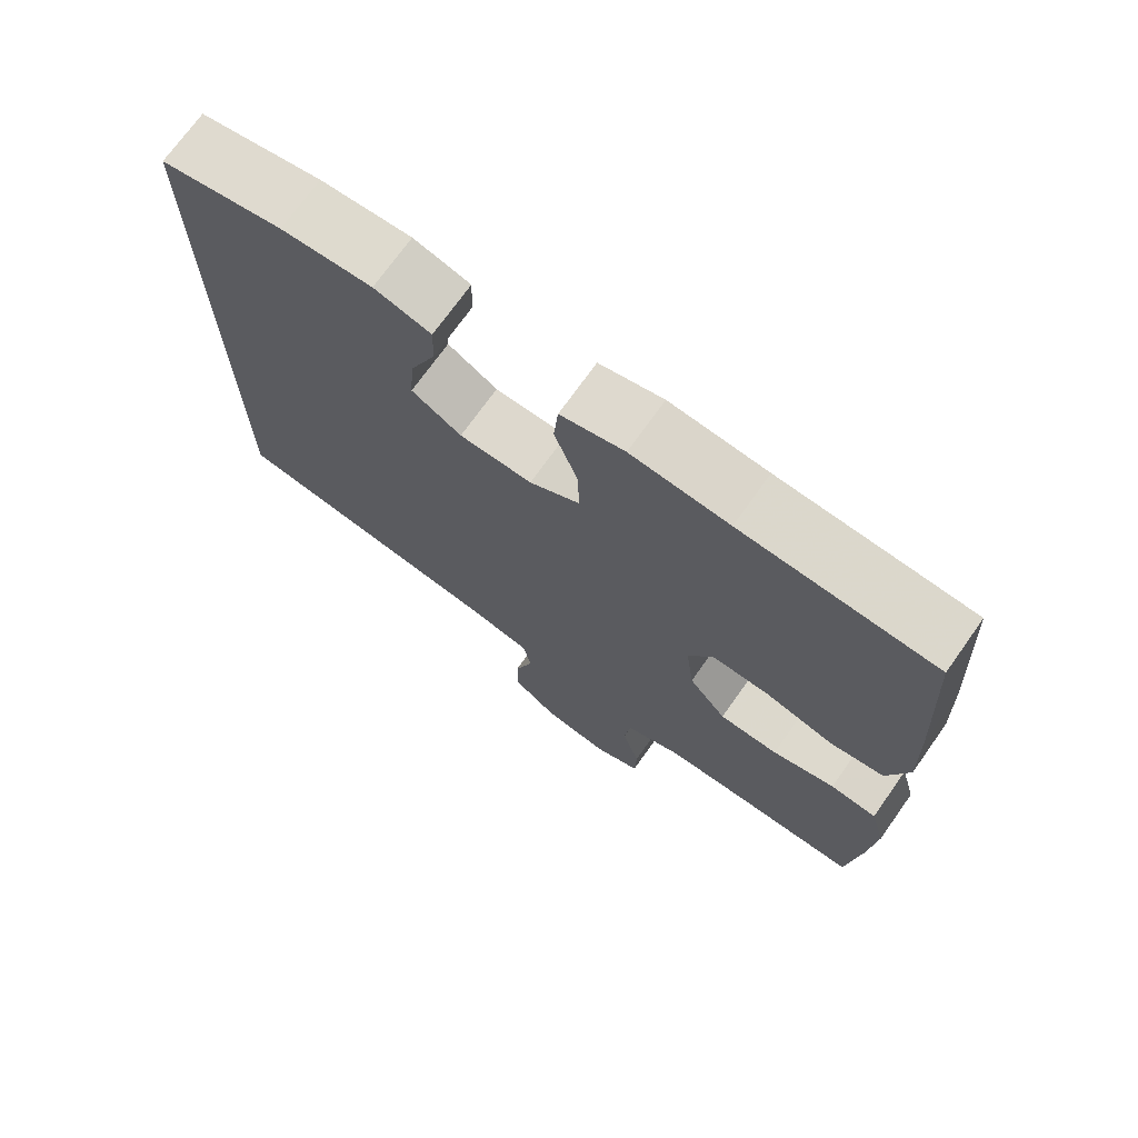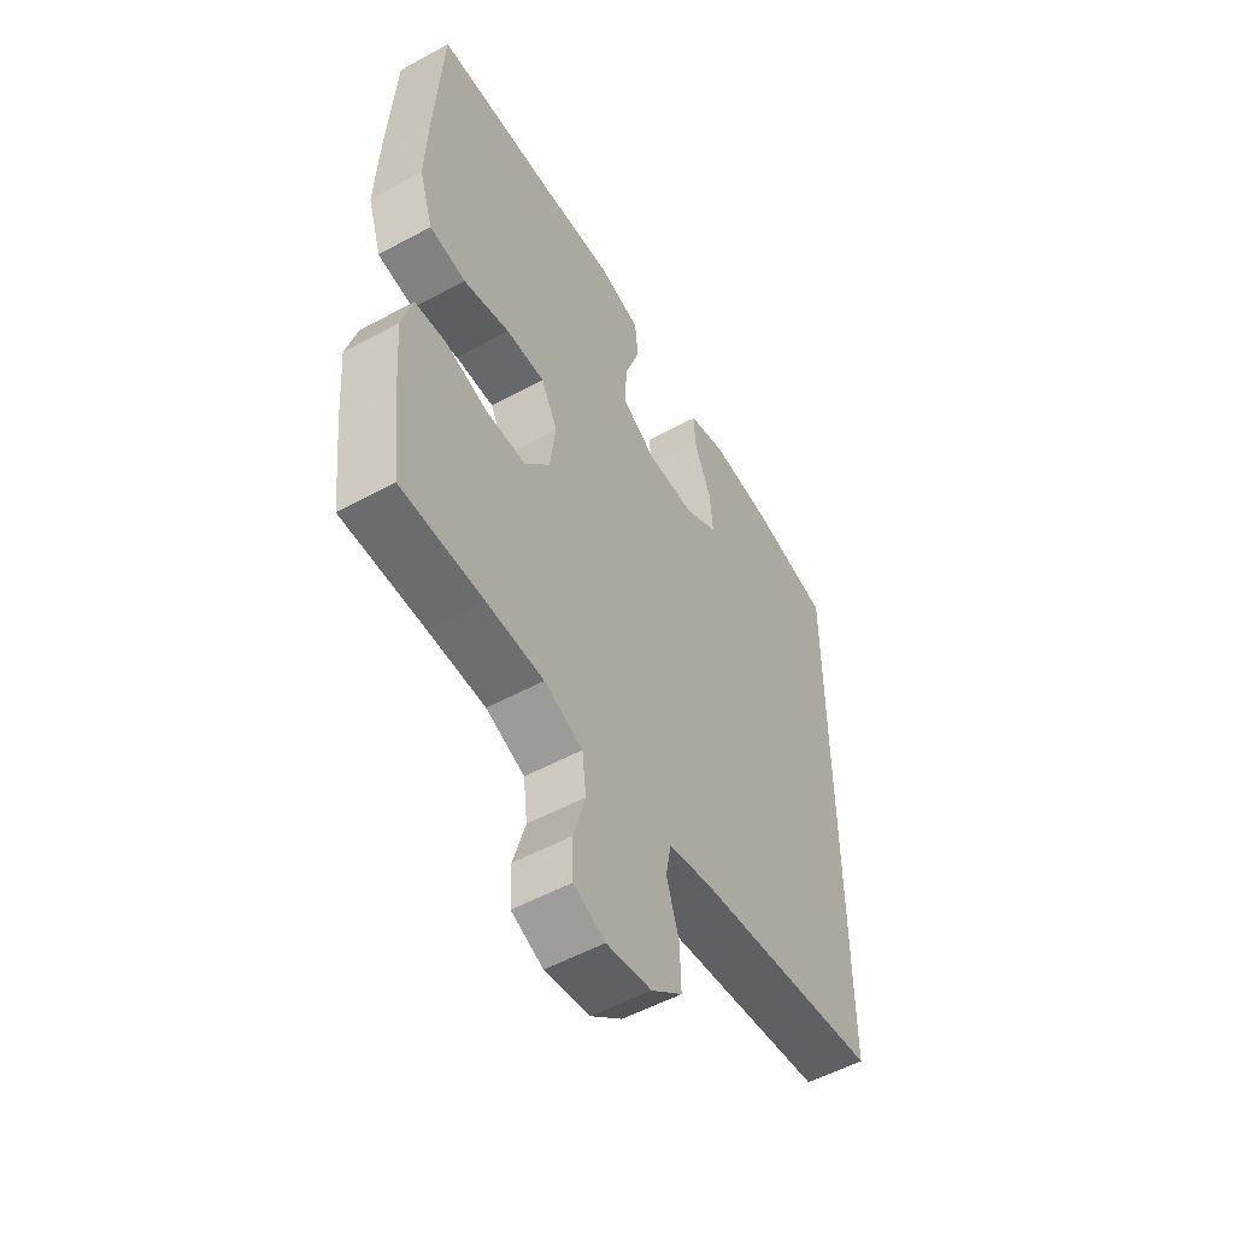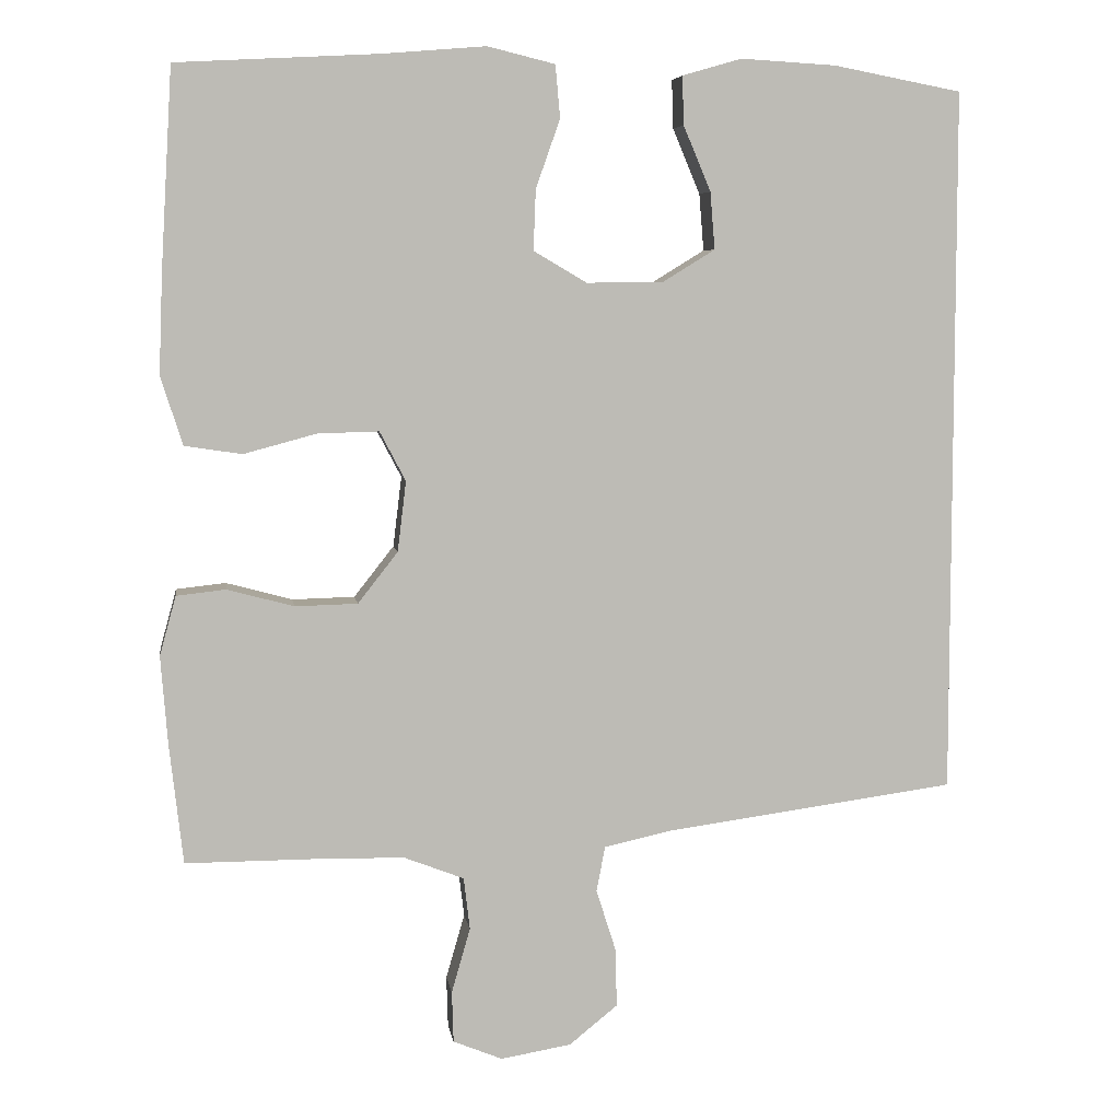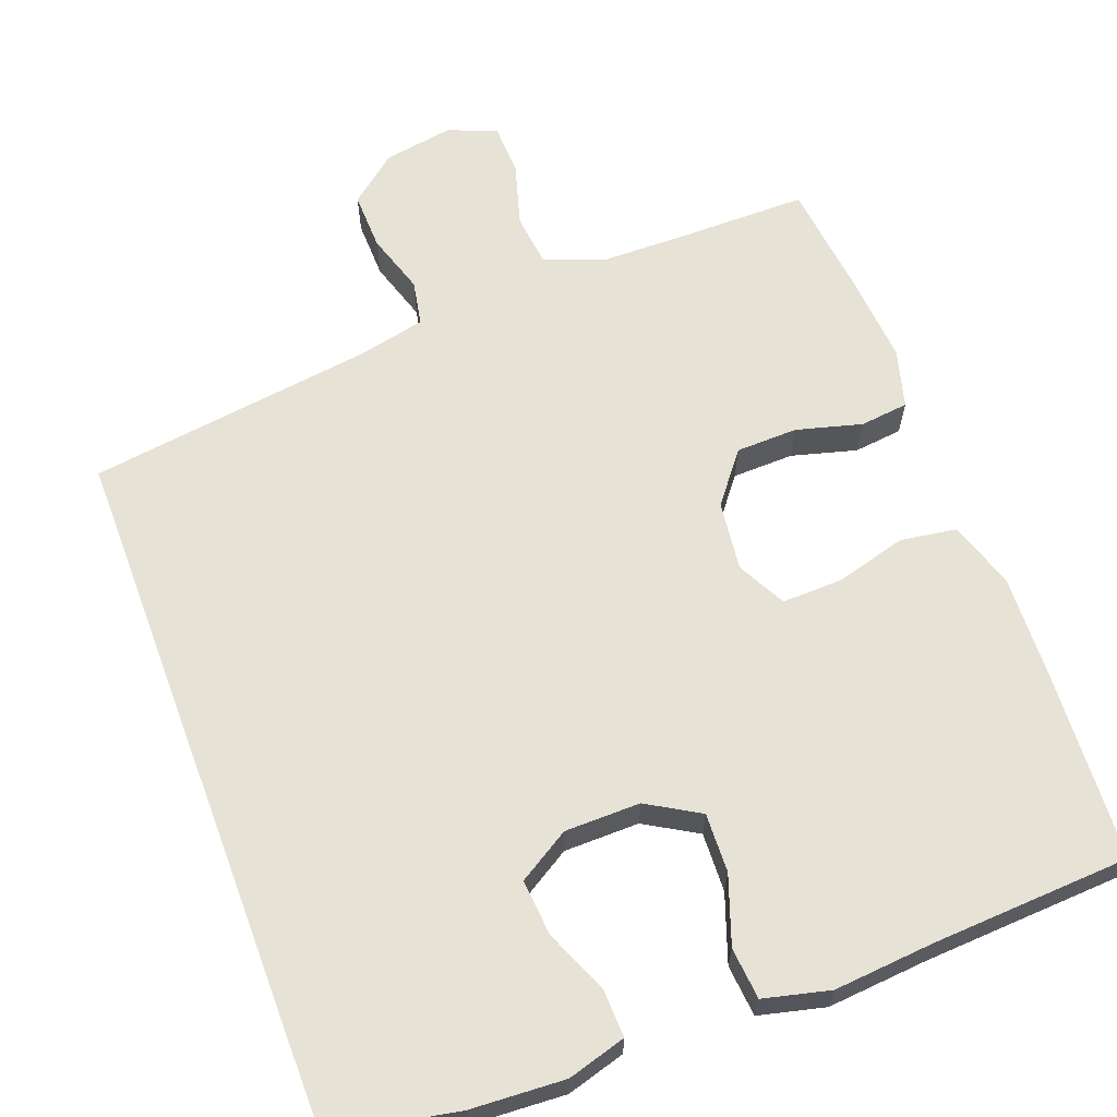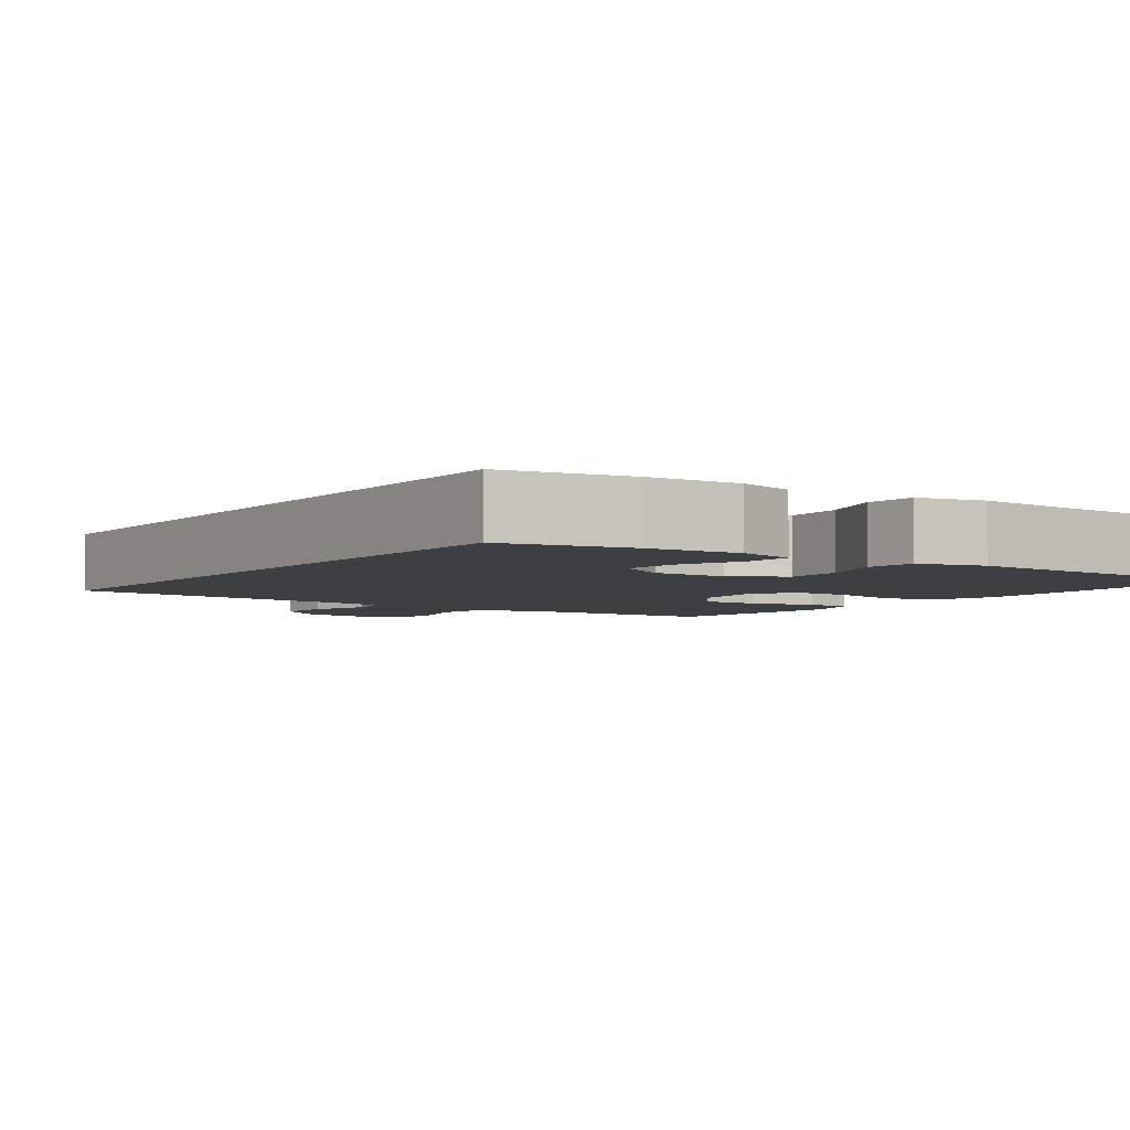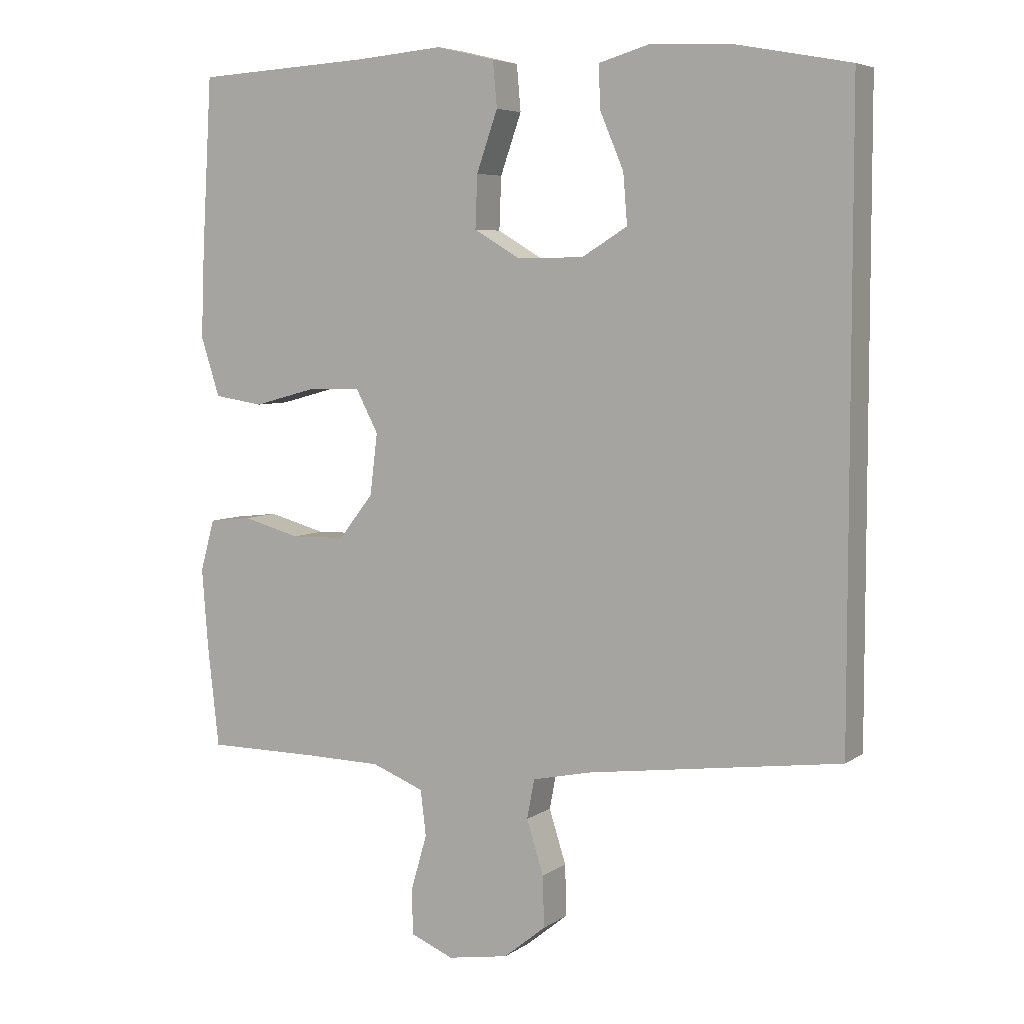
<metadata>
{"format":"obj","ext":"obj","renderer":"f3d","projection":"perspective","resolution":1024,"background":"white","views":[{"elev":72.1,"azim":35.4,"up":"+Z"},{"elev":-53.6,"azim":120.1,"up":"+Z"},{"elev":6.3,"azim":171.6,"up":"+Z"},{"elev":63.8,"azim":-20.6,"up":"+Y"},{"elev":-4.1,"azim":-34.9,"up":"+Y"},{"elev":5.8,"azim":-151.9,"up":"+Z"}]}
</metadata>
<code>
v -0.5 0.07 -0.428
v -0.5 0.07 0.476
v -0.336 0.07 0.507
v -0.214 0.07 0.514
v -0.138 0.07 0.492
v -0.14 0.07 0.43
v -0.175 0.07 0.347
v -0.181 0.07 0.274
v -0.114 0.07 0.233
v -0.016 0.07 0.232
v 0.052 0.07 0.272
v 0.049 0.07 0.349
v 0.018 0.07 0.437
v 0.024 0.07 0.504
v 0.11 0.07 0.525
v 0.241 0.07 0.514
v 0.5 0.07 0.5
v 0.515 0.07 0.246
v 0.52 0.07 0.117
v 0.492 0.07 0.03
v 0.419 0.07 0.019
v 0.326 0.07 0.044
v 0.248 0.07 0.046
v 0.215 0.07 -0.017
v 0.226 0.07 -0.107
v 0.277 0.07 -0.172
v 0.357 0.07 -0.174
v 0.442 0.07 -0.151
v 0.505 0.07 -0.158
v 0.526 0.07 -0.234
v 0.517 0.07 -0.349
v 0.5 0.07 -0.5
v 0.336 0.07 -0.5
v 0.221 0.07 -0.502
v 0.144 0.07 -0.532
v 0.136 0.07 -0.599
v 0.16 0.07 -0.682
v 0.158 0.07 -0.748
v 0.095 0.07 -0.774
v 0.005 0.07 -0.759
v -0.057 0.07 -0.709
v -0.055 0.07 -0.634
v -0.03 0.07 -0.555
v -0.041 0.07 -0.497
v -0.129 0.07 -0.478
v -0.5 0 -0.428
v -0.5 0 0.476
v -0.336 0 0.507
v -0.214 0 0.514
v -0.138 0 0.492
v -0.14 0 0.43
v -0.175 0 0.347
v -0.181 0 0.274
v -0.114 0 0.233
v -0.016 0 0.232
v 0.052 0 0.272
v 0.049 0 0.349
v 0.018 0 0.437
v 0.024 0 0.504
v 0.11 0 0.525
v 0.241 0 0.514
v 0.5 0 0.5
v 0.515 0 0.246
v 0.52 0 0.117
v 0.492 0 0.03
v 0.419 0 0.019
v 0.326 0 0.044
v 0.248 0 0.046
v 0.215 0 -0.017
v 0.226 0 -0.107
v 0.277 0 -0.172
v 0.357 0 -0.174
v 0.442 0 -0.151
v 0.505 0 -0.158
v 0.526 0 -0.234
v 0.517 0 -0.349
v 0.5 0 -0.5
v 0.336 0 -0.5
v 0.221 0 -0.502
v 0.144 0 -0.532
v 0.136 0 -0.599
v 0.16 0 -0.682
v 0.158 0 -0.748
v 0.095 0 -0.774
v 0.005 0 -0.759
v -0.057 0 -0.709
v -0.055 0 -0.634
v -0.03 0 -0.555
v -0.041 0 -0.497
v -0.129 0 -0.478
f 41 42 43
f 40 41 43
f 39 40 43
f 38 39 43
f 37 38 43
f 36 37 43
f 35 36 43 44
f 34 35 44 45
f 31 32 33
f 30 31 33
f 29 30 33
f 28 29 33
f 27 28 33
f 34 45 1
f 33 34 1
f 27 33 1
f 26 27 1
f 20 21 22
f 19 20 22
f 18 19 22
f 17 18 22
f 16 17 22
f 16 22 23
f 15 16 23
f 14 15 23
f 13 14 23
f 12 13 23
f 11 12 23 24
f 5 6 7
f 4 5 7
f 3 4 7
f 2 3 7
f 2 7 8
f 1 2 8
f 26 1 8
f 25 26 8
f 10 11 24 25
f 9 10 25
f 8 9 25
f 88 87 86
f 88 86 85
f 88 85 84
f 88 84 83
f 88 83 82
f 88 82 81
f 89 88 81 80
f 90 89 80 79
f 78 77 76
f 78 76 75
f 78 75 74
f 78 74 73
f 78 73 72
f 46 90 79
f 46 79 78
f 46 78 72
f 46 72 71
f 67 66 65
f 67 65 64
f 67 64 63
f 67 63 62
f 67 62 61
f 68 67 61
f 68 61 60
f 68 60 59
f 68 59 58
f 68 58 57
f 69 68 57 56
f 52 51 50
f 52 50 49
f 52 49 48
f 52 48 47
f 53 52 47
f 53 47 46
f 53 46 71
f 53 71 70
f 70 69 56 55
f 70 55 54
f 70 54 53
f 1 46 47 2
f 2 47 48 3
f 3 48 49 4
f 4 49 50 5
f 5 50 51 6
f 6 51 52 7
f 7 52 53 8
f 8 53 54 9
f 9 54 55 10
f 10 55 56 11
f 11 56 57 12
f 12 57 58 13
f 13 58 59 14
f 14 59 60 15
f 15 60 61 16
f 16 61 62 17
f 17 62 63 18
f 18 63 64 19
f 19 64 65 20
f 20 65 66 21
f 21 66 67 22
f 22 67 68 23
f 23 68 69 24
f 24 69 70 25
f 25 70 71 26
f 26 71 72 27
f 27 72 73 28
f 28 73 74 29
f 29 74 75 30
f 30 75 76 31
f 31 76 77 32
f 32 77 78 33
f 33 78 79 34
f 34 79 80 35
f 35 80 81 36
f 36 81 82 37
f 37 82 83 38
f 38 83 84 39
f 39 84 85 40
f 40 85 86 41
f 41 86 87 42
f 42 87 88 43
f 43 88 89 44
f 44 89 90 45
f 45 90 46 1

</code>
